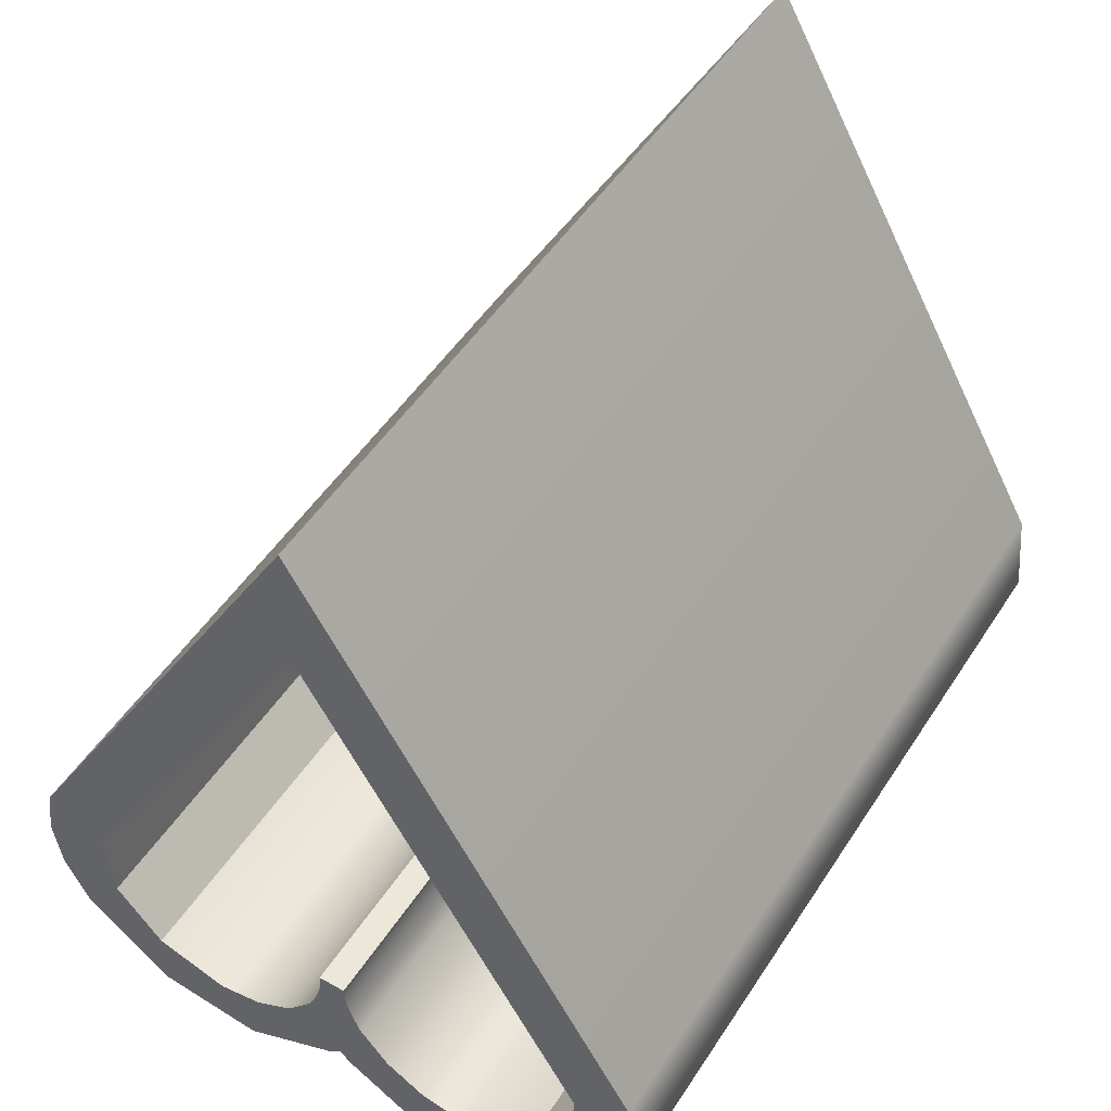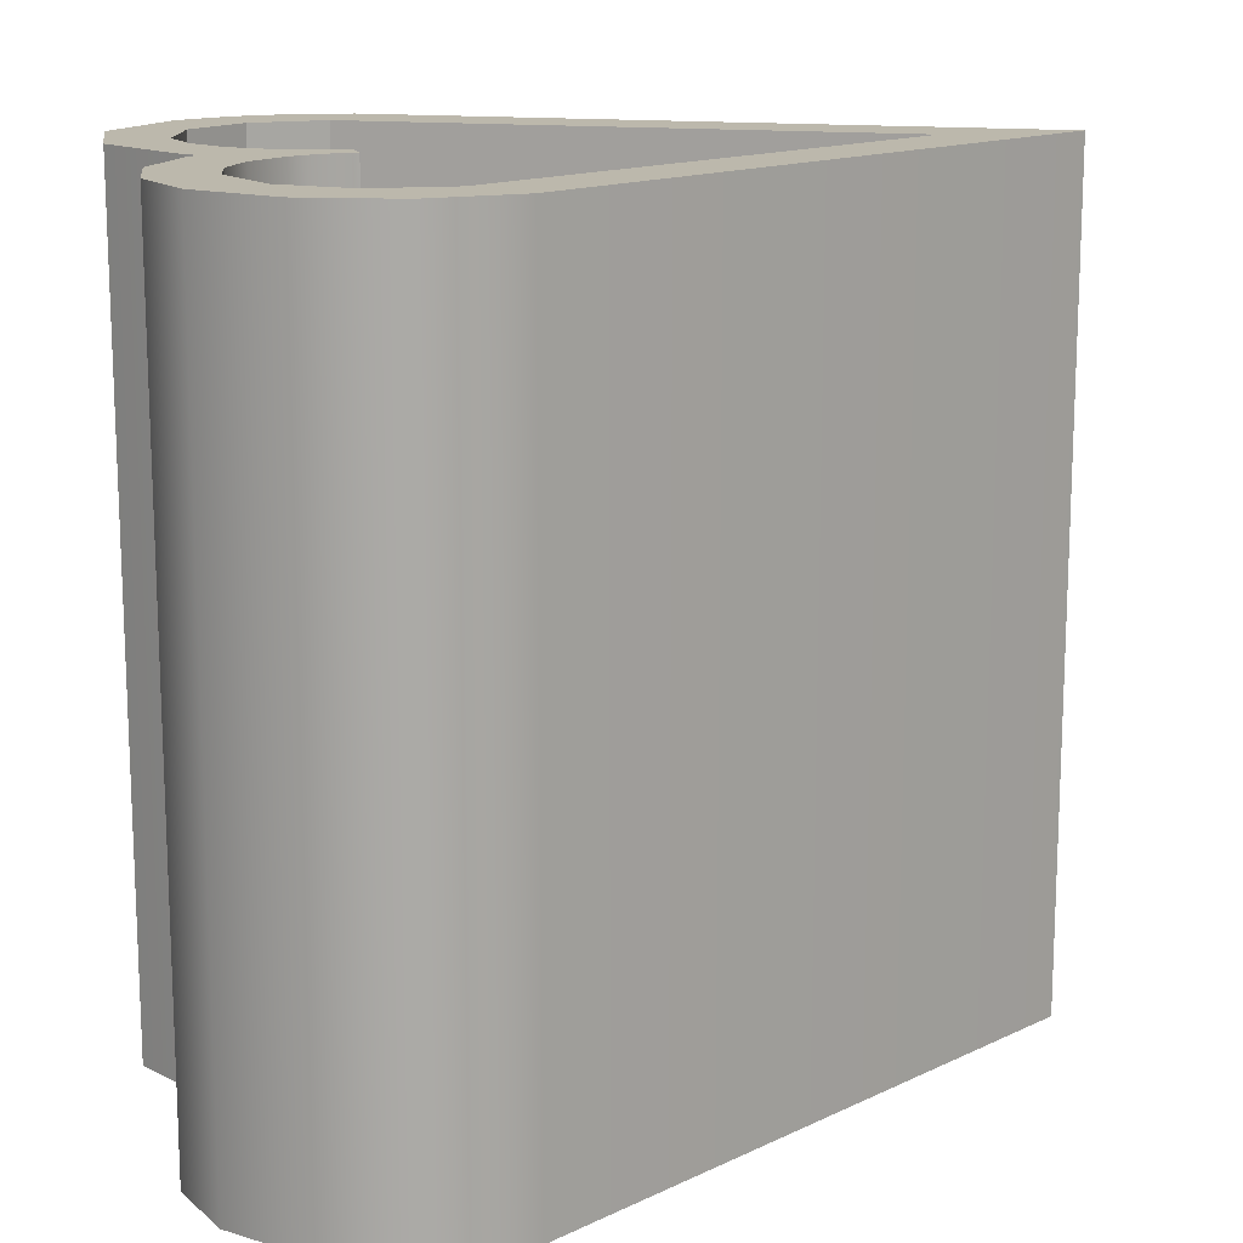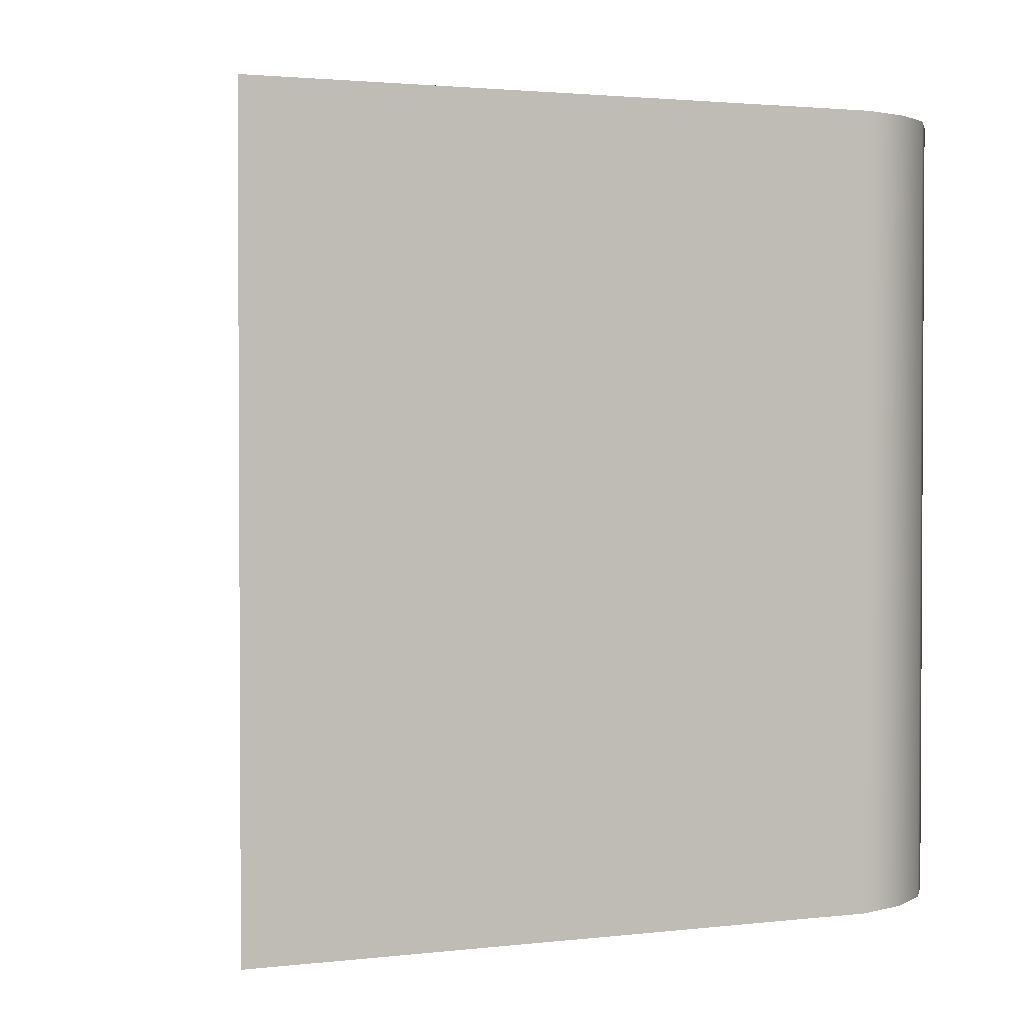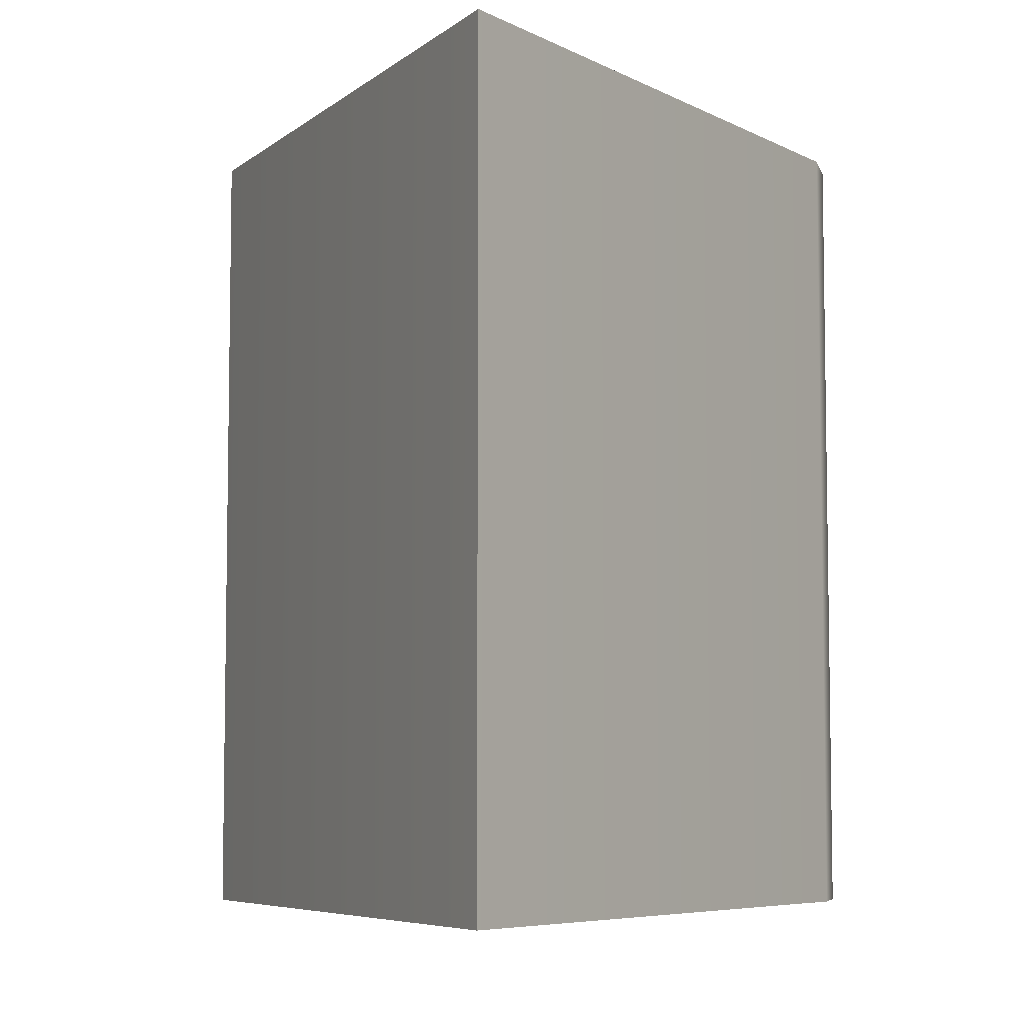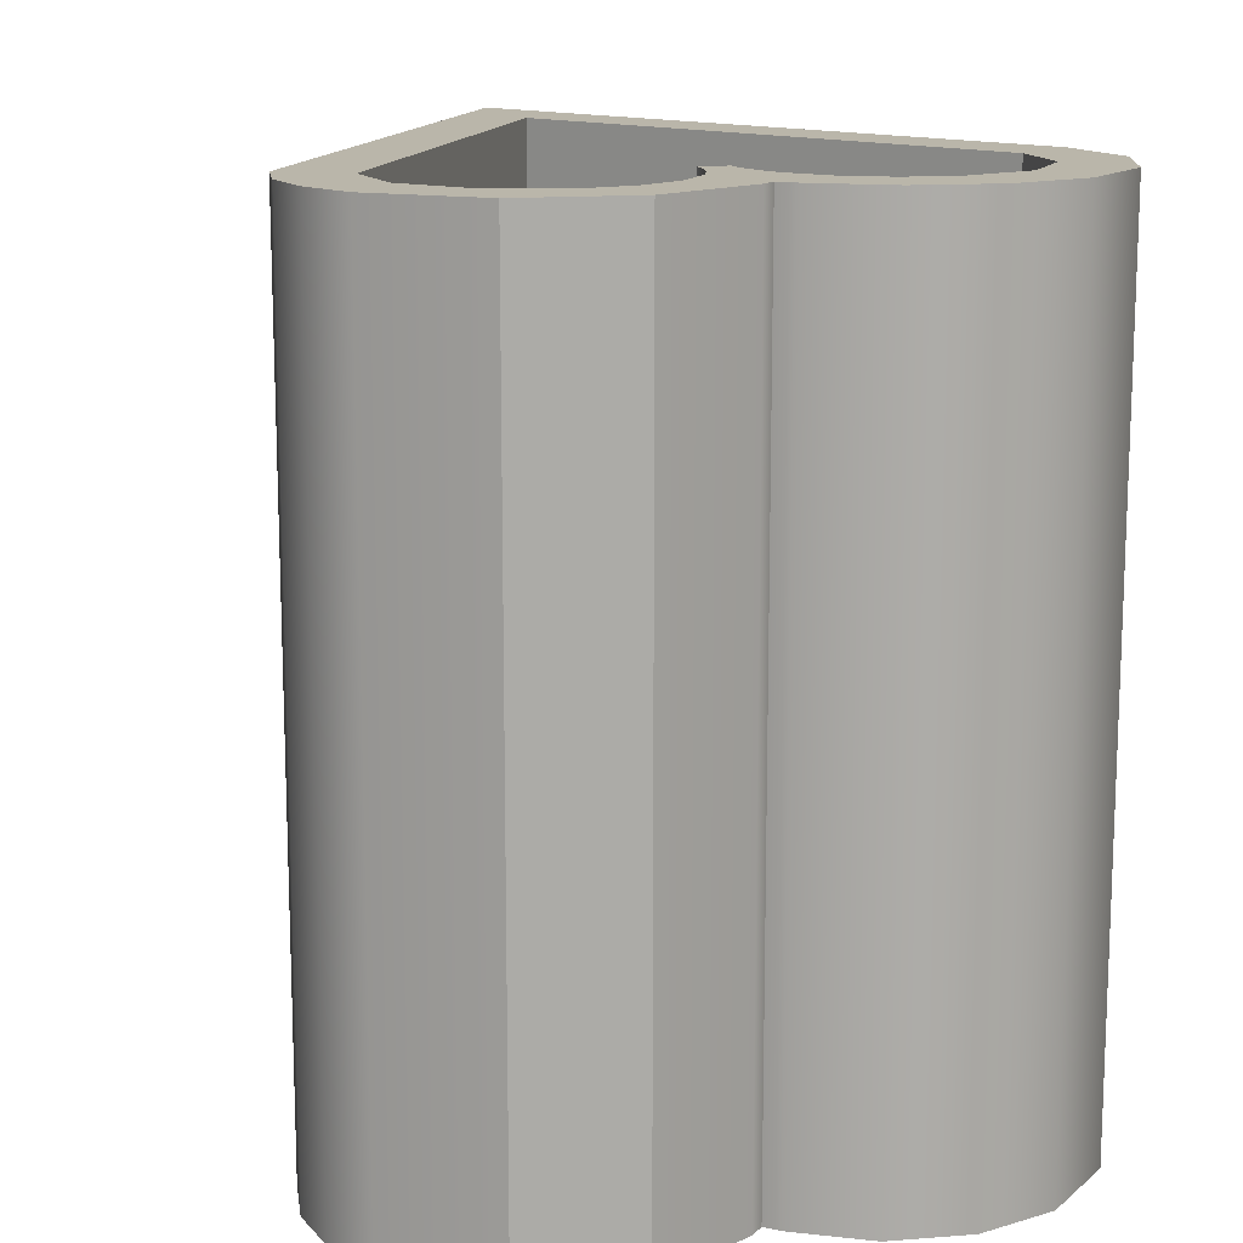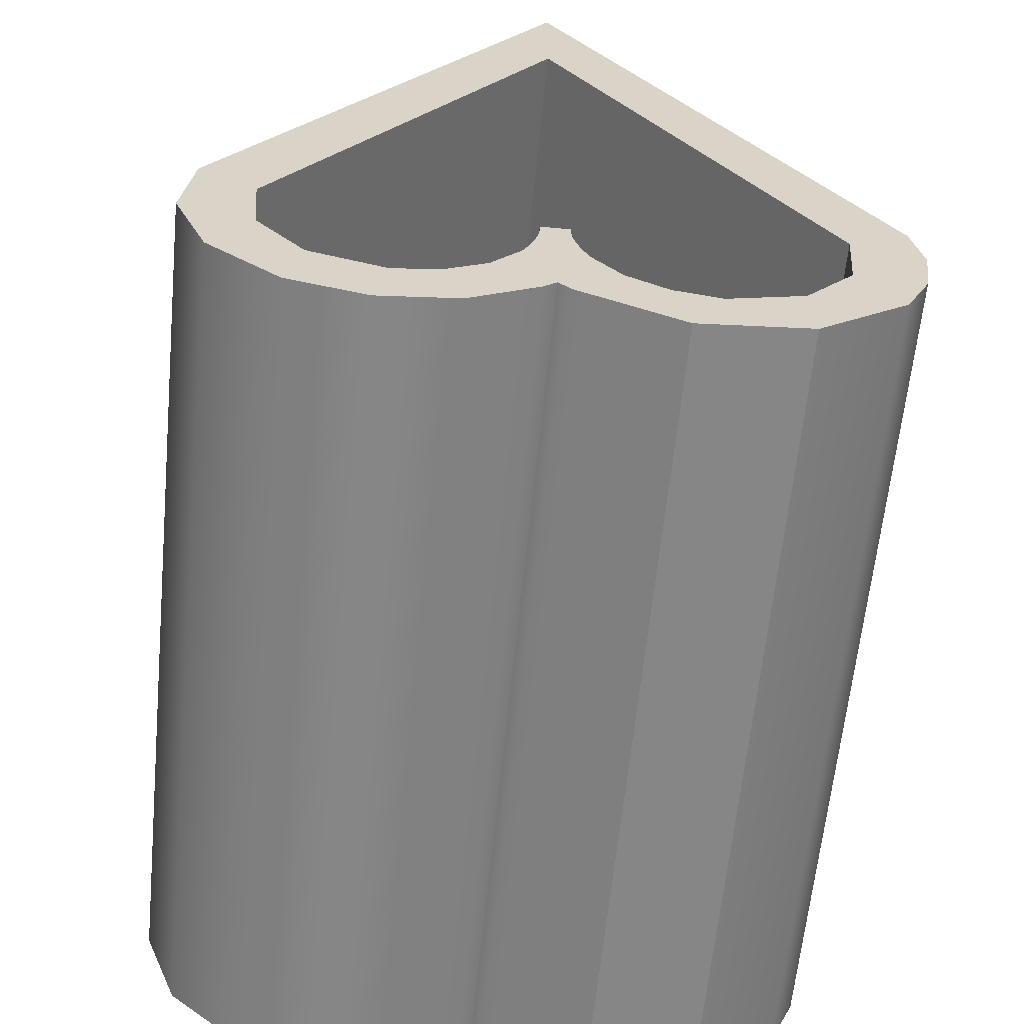
<metadata>
{"format":"obj","ext":"obj","renderer":"f3d","projection":"perspective","resolution":1024,"background":"white","views":[{"elev":50.0,"azim":-148.3,"up":"+Z"},{"elev":14.6,"azim":-105.7,"up":"+Y"},{"elev":2.0,"azim":36.7,"up":"+Y"},{"elev":-6.3,"azim":4.1,"up":"+Y"},{"elev":13.8,"azim":161.8,"up":"+Y"},{"elev":-62.2,"azim":-5.6,"up":"+Z"}]}
</metadata>
<code>
g default
v 0.0032 0 0.5133
v 0.4073 0 -0.1913
v 0.4191 0 -0.2617
v 0.4095 0 -0.3311
v 0.3791 0 -0.3962
v 0.2727 0 -0.4846
v 0.1402 0 -0.4999
v 0.01804 0 -0.4381
v 0.002745 0 -0.4232
v -0.01255 0 -0.4381
v -0.09424 0 -0.489
v -0.1886 0 -0.503
v -0.2823 0 -0.4778
v -0.3694 0 -0.4019
v -0.4114 0 -0.2972
v -0.3997 0 -0.1852
v 0.002745 0 0.3486
v -0.3298 0 -0.2329
v -0.3219 0 -0.3261
v -0.2642 0 -0.3979
v -0.174 0 -0.4267
v -0.1179 0 -0.416
v -0.06899 0 -0.3866
v -0.03365 0 -0.3424
v -0.02387 0 -0.3198
v -0.01702 0 -0.2963
v -0.0144 0 -0.2764
v -0.01436 0 -0.2671
v 0.01985 0 -0.2671
v 0.01989 0 -0.2764
v 0.02251 0 -0.2963
v 0.02936 0 -0.3198
v 0.03914 0 -0.3424
v 0.07448 0 -0.3866
v 0.1234 0 -0.416
v 0.1795 0 -0.4267
v 0.2697 0 -0.3979
v 0.3274 0 -0.3261
v 0.3353 0 -0.2329
v 0.0032 1 0.5133
v 0.4073 1 -0.1913
v 0.4191 1 -0.2617
v 0.4095 1 -0.3311
v 0.3791 1 -0.3962
v 0.2727 1 -0.4846
v 0.1402 1 -0.4999
v 0.01804 1 -0.4381
v 0.002745 1 -0.4232
v -0.01255 1 -0.4381
v -0.09424 1 -0.489
v -0.1886 1 -0.503
v -0.2823 1 -0.4778
v -0.3694 1 -0.4019
v -0.4114 1 -0.2972
v -0.3997 1 -0.1852
v 0.002745 1 0.3486
v -0.3298 1 -0.2329
v -0.3219 1 -0.3261
v -0.2642 1 -0.3979
v -0.174 1 -0.4267
v -0.1179 1 -0.416
v -0.06899 1 -0.3866
v -0.03365 1 -0.3424
v -0.02387 1 -0.3198
v -0.01702 1 -0.2963
v -0.0144 1 -0.2764
v -0.01436 1 -0.2671
v 0.01985 1 -0.2671
v 0.01989 1 -0.2764
v 0.02251 1 -0.2963
v 0.02936 1 -0.3198
v 0.03914 1 -0.3424
v 0.07448 1 -0.3866
v 0.1234 1 -0.416
v 0.1795 1 -0.4267
v 0.2697 1 -0.3979
v 0.3274 1 -0.3261
v 0.3353 1 -0.2329
g svgMesh17
f 1 17 2
f 17 39 2
f 1 16 17
f 17 16 18
f 16 15 18
f 18 15 19
f 15 14 19
f 2 39 3
f 19 14 20
f 14 13 20
f 39 38 3
f 3 38 4
f 4 38 5
f 38 37 5
f 5 37 6
f 37 36 6
f 6 36 7
f 36 35 7
f 7 35 8
f 35 34 8
f 20 13 21
f 13 12 21
f 12 11 21
f 21 11 22
f 11 10 22
f 22 10 23
f 29 28 30
f 28 27 30
f 10 9 23
f 23 9 24
f 8 34 9
f 34 33 9
f 9 33 24
f 33 32 24
f 24 32 25
f 32 31 25
f 25 31 26
f 31 30 26
f 30 27 26
f 1 2 40
f 40 2 41
f 2 3 41
f 41 3 42
f 3 4 42
f 42 4 43
f 4 5 43
f 43 5 44
f 5 6 44
f 44 6 45
f 6 7 45
f 45 7 46
f 7 8 46
f 46 8 47
f 8 9 47
f 47 9 48
f 9 10 48
f 48 10 49
f 10 11 49
f 49 11 50
f 11 12 50
f 50 12 51
f 12 13 51
f 51 13 52
f 13 14 52
f 52 14 53
f 14 15 53
f 53 15 54
f 15 16 54
f 54 16 55
f 16 1 55
f 55 1 40
f 17 18 56
f 56 18 57
f 18 19 57
f 57 19 58
f 19 20 58
f 58 20 59
f 20 21 59
f 59 21 60
f 21 22 60
f 60 22 61
f 22 23 61
f 61 23 62
f 23 24 62
f 62 24 63
f 24 25 63
f 63 25 64
f 25 26 64
f 64 26 65
f 26 27 65
f 65 27 66
f 27 28 66
f 66 28 67
f 28 29 67
f 67 29 68
f 29 30 68
f 68 30 69
f 30 31 69
f 69 31 70
f 31 32 70
f 70 32 71
f 32 33 71
f 71 33 72
f 33 34 72
f 72 34 73
f 34 35 73
f 73 35 74
f 35 36 74
f 74 36 75
f 36 37 75
f 75 37 76
f 37 38 76
f 76 38 77
f 38 39 77
f 77 39 78
f 39 17 78
f 78 17 56
f 40 56 55
f 56 57 55
f 40 41 56
f 56 41 78
f 55 57 54
f 57 58 54
f 54 58 53
f 41 42 78
f 58 59 53
f 53 59 52
f 78 42 77
f 42 43 77
f 43 44 77
f 77 44 76
f 44 45 76
f 76 45 75
f 45 46 75
f 75 46 74
f 46 47 74
f 74 47 73
f 59 60 52
f 52 60 51
f 51 60 50
f 60 61 50
f 50 61 49
f 61 62 49
f 67 68 66
f 68 69 66
f 47 48 73
f 73 48 72
f 49 62 48
f 62 63 48
f 48 63 72
f 63 64 72
f 72 64 71
f 64 65 71
f 71 65 70
f 65 66 70
f 66 69 70

</code>
